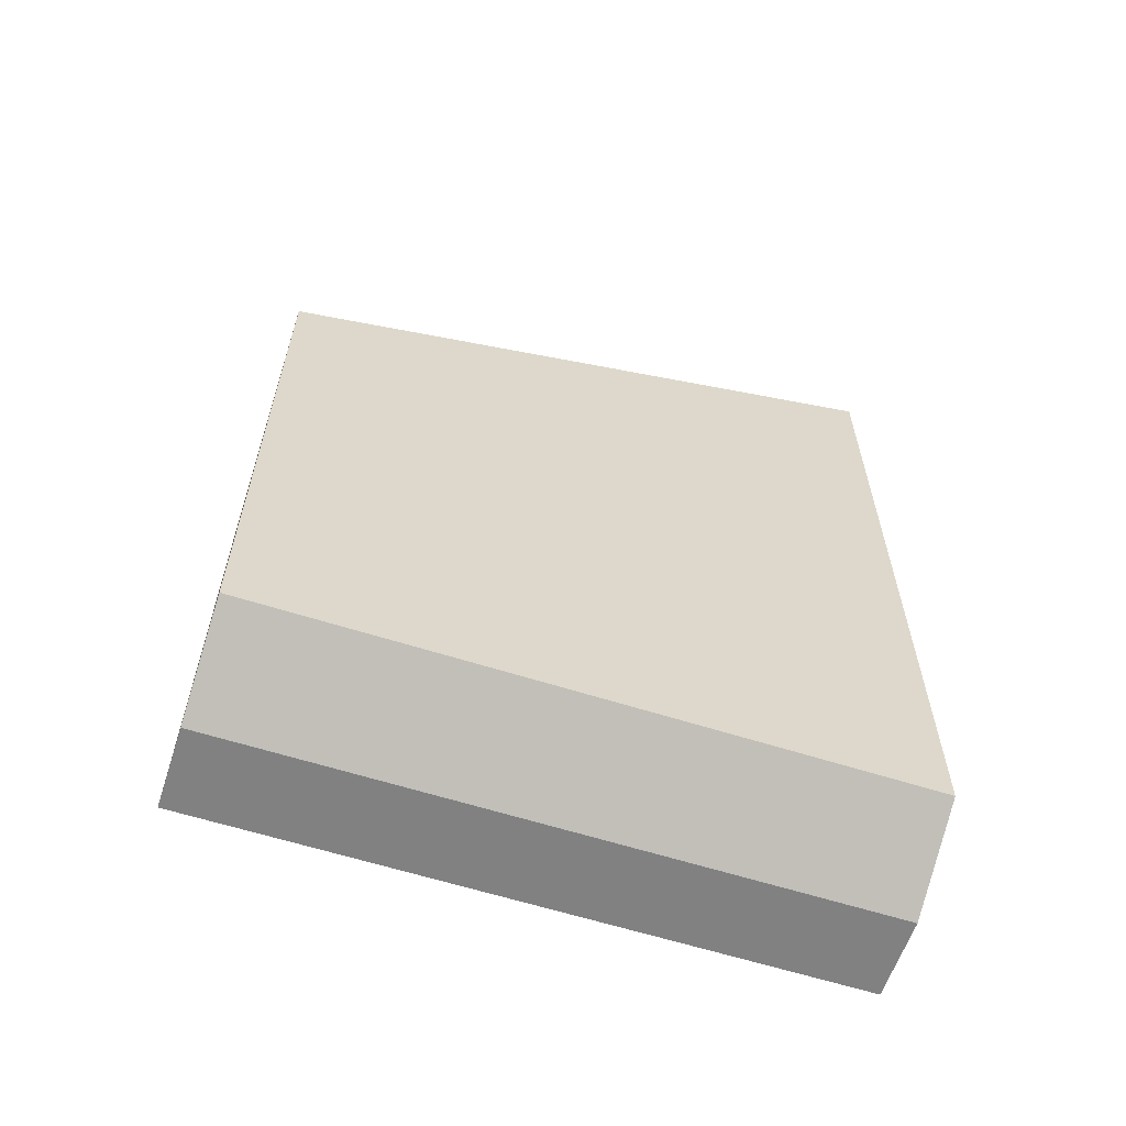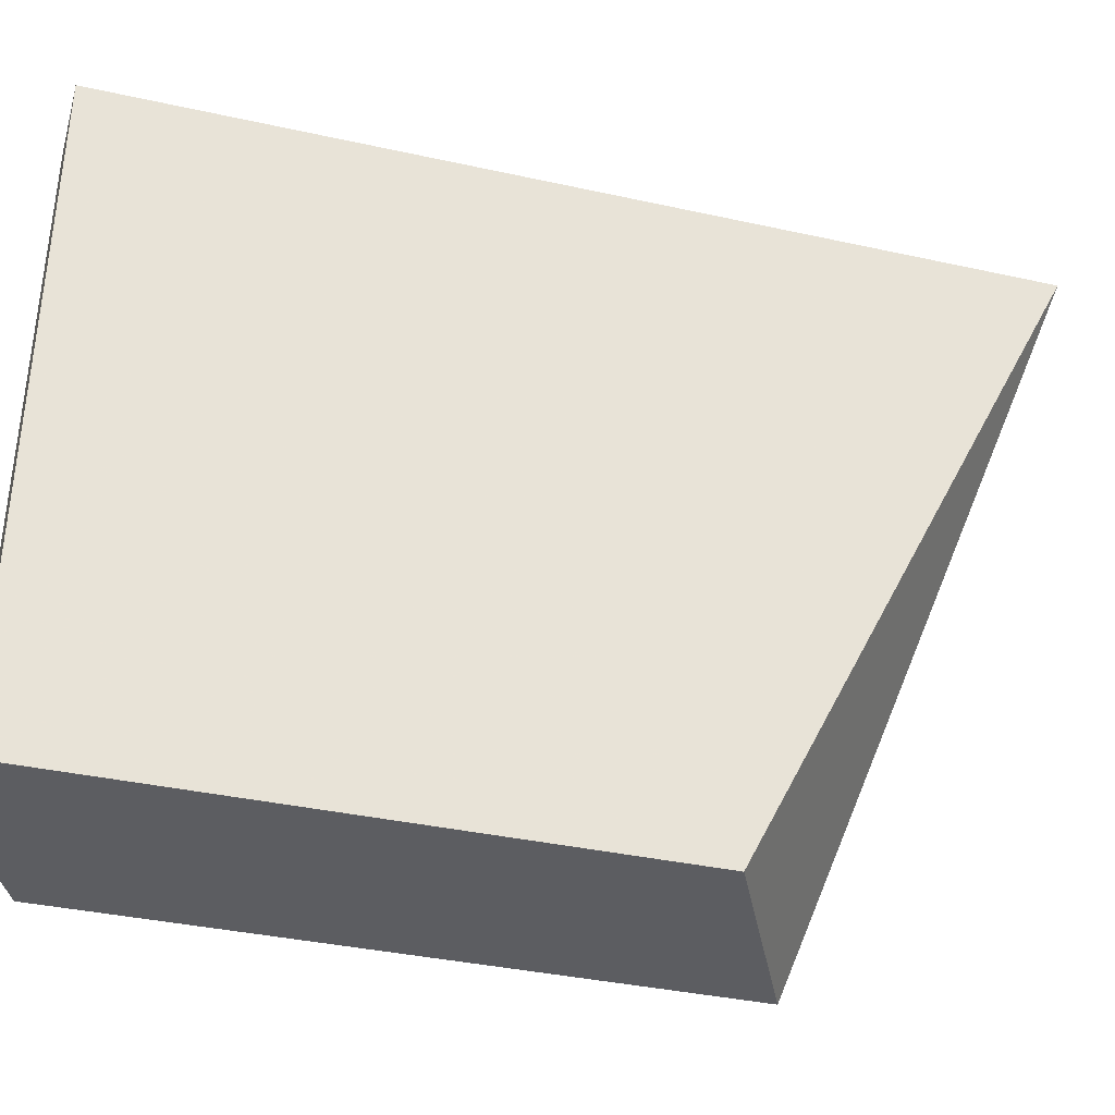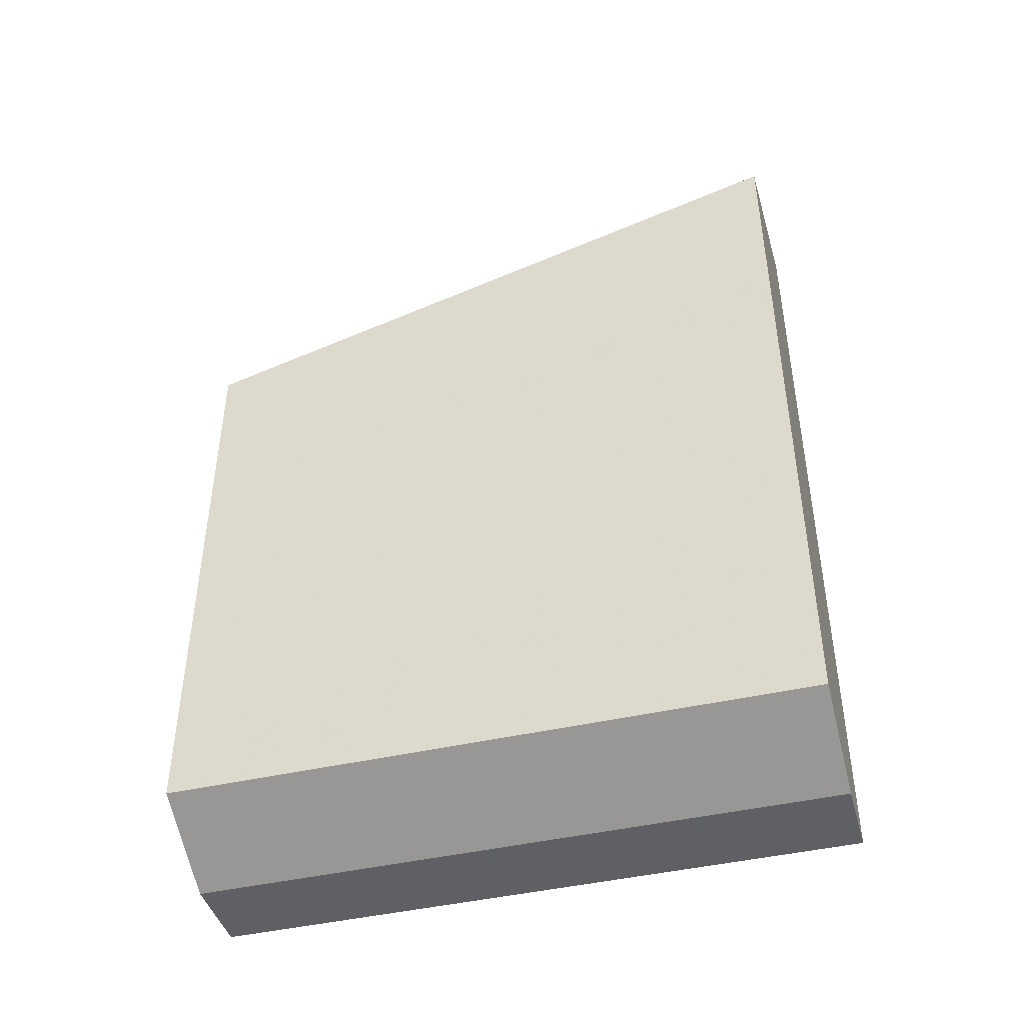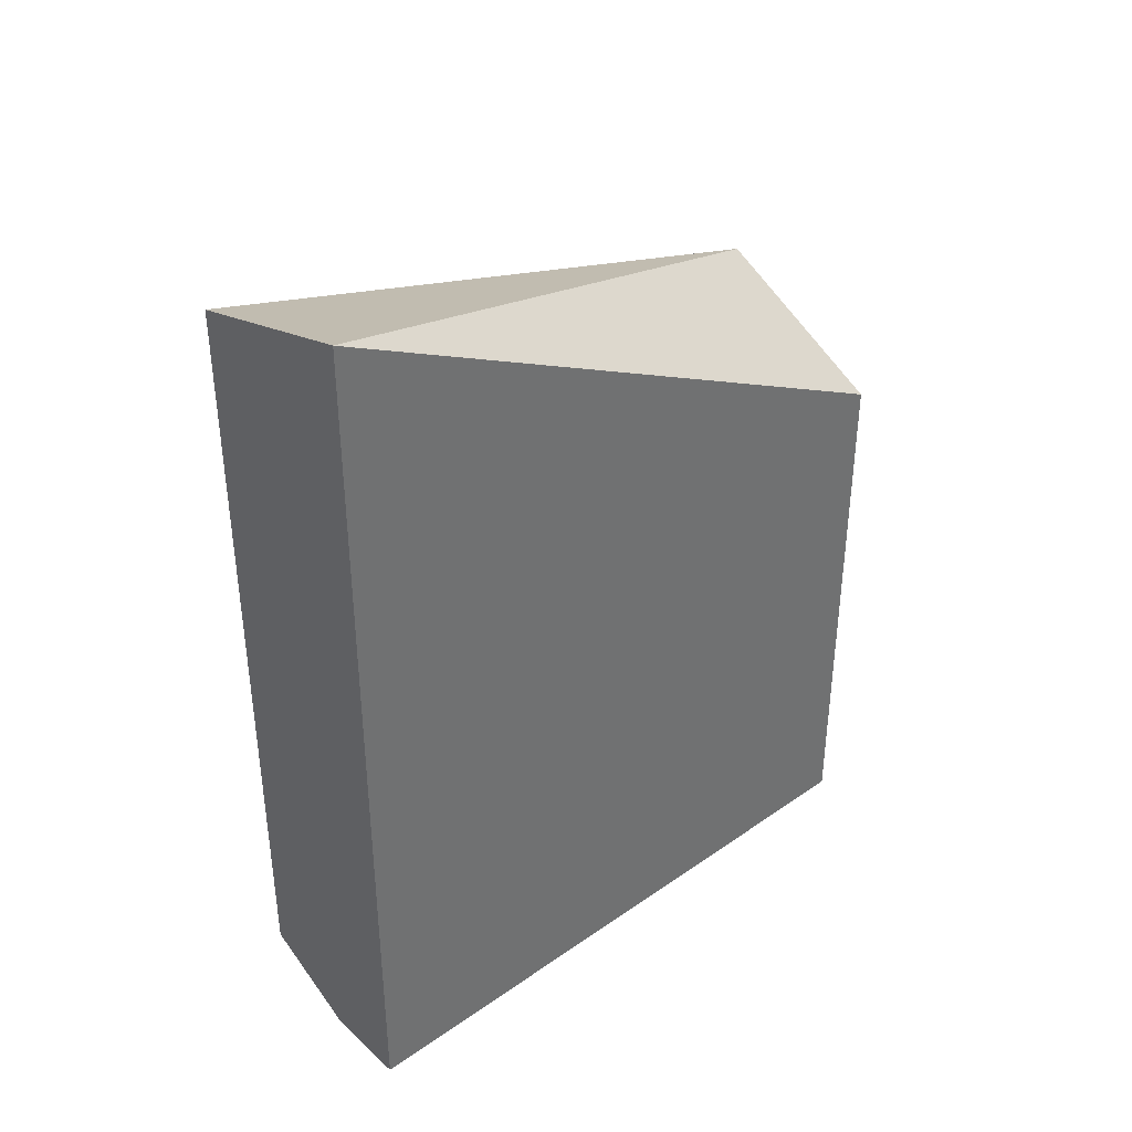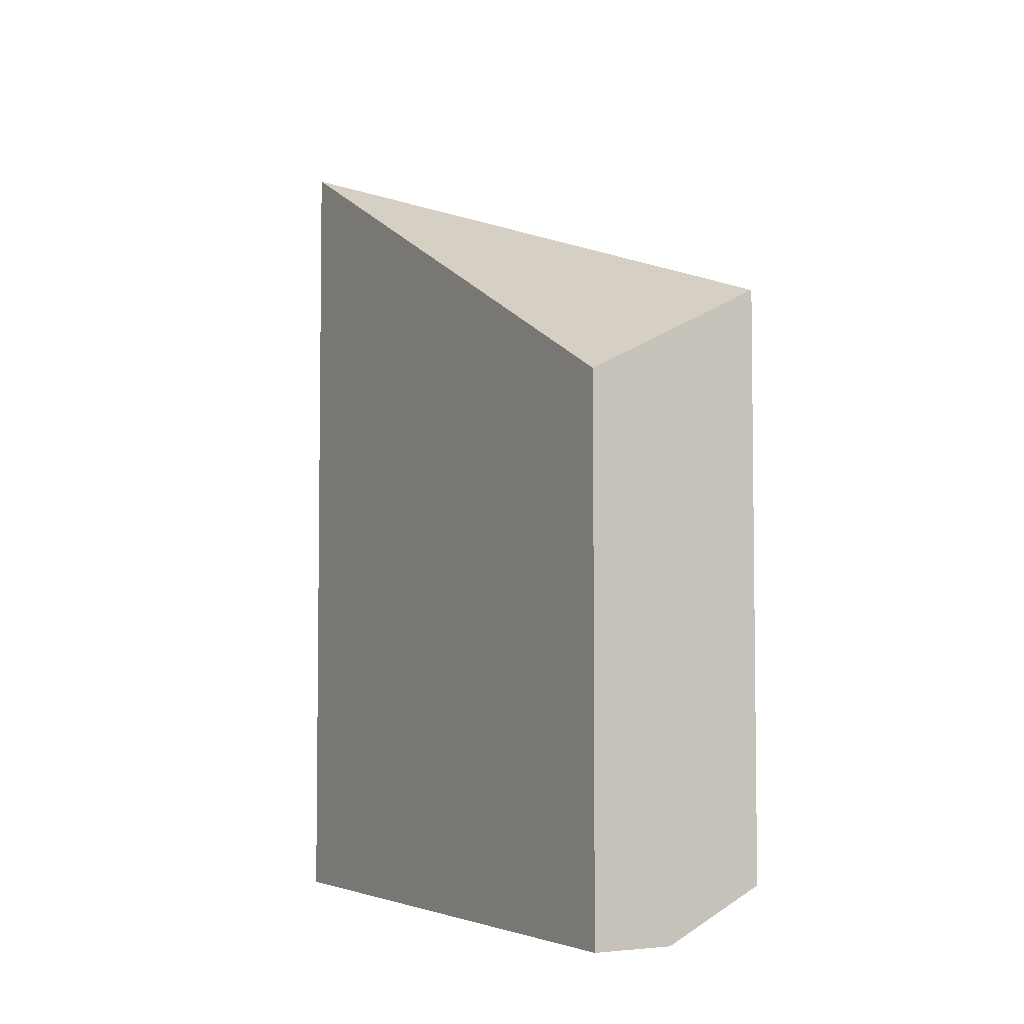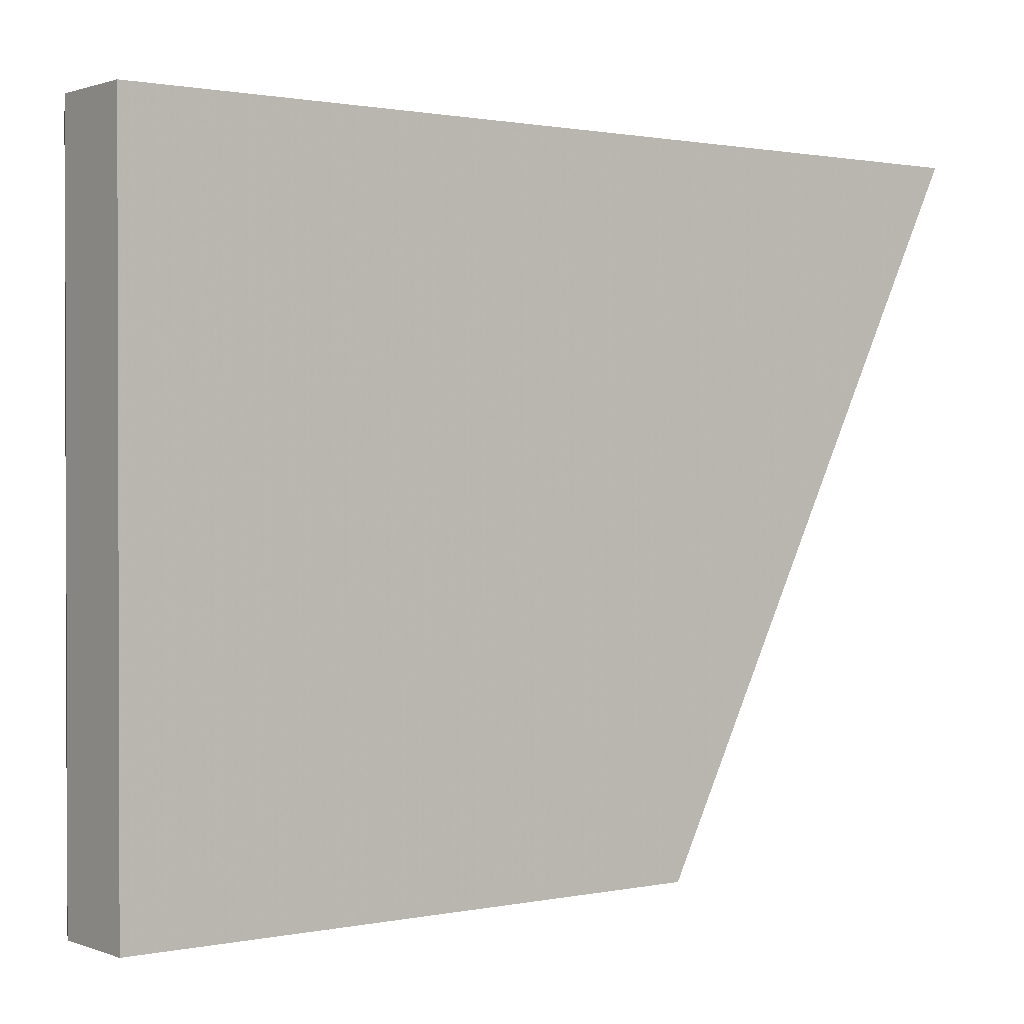
<metadata>
{"format":"obj","ext":"obj","renderer":"f3d","projection":"perspective","resolution":1024,"background":"white","views":[{"elev":-60.5,"azim":71.8,"up":"+Z"},{"elev":-36.8,"azim":-106.0,"up":"+Y"},{"elev":-43.7,"azim":105.3,"up":"+Z"},{"elev":37.6,"azim":-131.5,"up":"+Z"},{"elev":-4.4,"azim":-29.2,"up":"+Z"},{"elev":1.0,"azim":-127.2,"up":"+Y"}]}
</metadata>
<code>
v 0.001121 -0.05288 -0.7407
v 0.001121 0.1871 -0.7407
v 0.0322 -0.05288 -0.7407
v 0.001121 -0.05288 -0.5381
v 0.0322 0.1871 -0.7407
v 0.001121 0.1871 -0.4184
v 0.07012 -0.05288 -0.7217
v 0.07012 -0.05288 -0.5039
v 0.07012 0.1871 -0.7217
v 0.07012 0.1871 -0.4371
f 2 9 5
f 7 10 8
f 7 9 10
f 4 8 6
f 3 9 7
f 3 5 9
f 2 10 9
f 6 8 10
f 1 6 2
f 1 4 6
f 1 8 4
f 1 7 8
f 1 3 7
f 2 6 10
f 1 5 3
f 1 2 5

</code>
